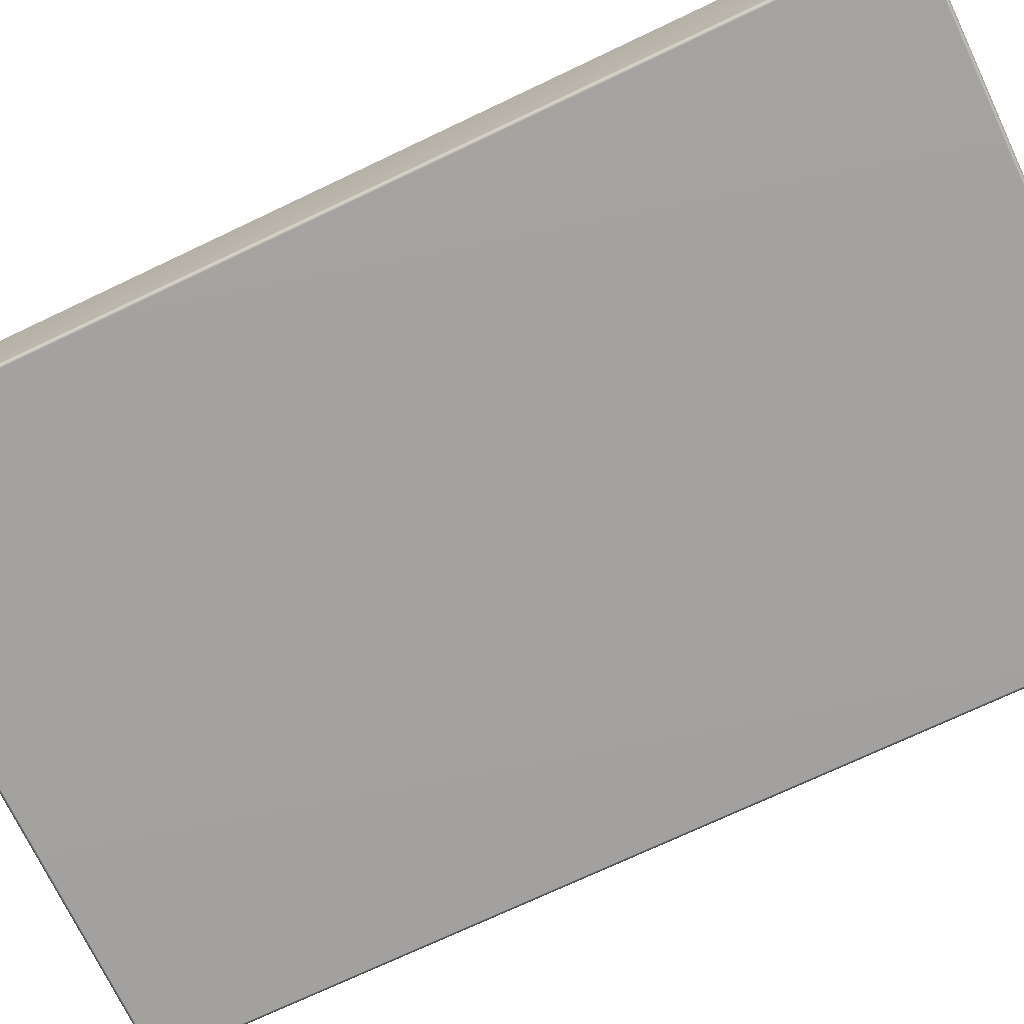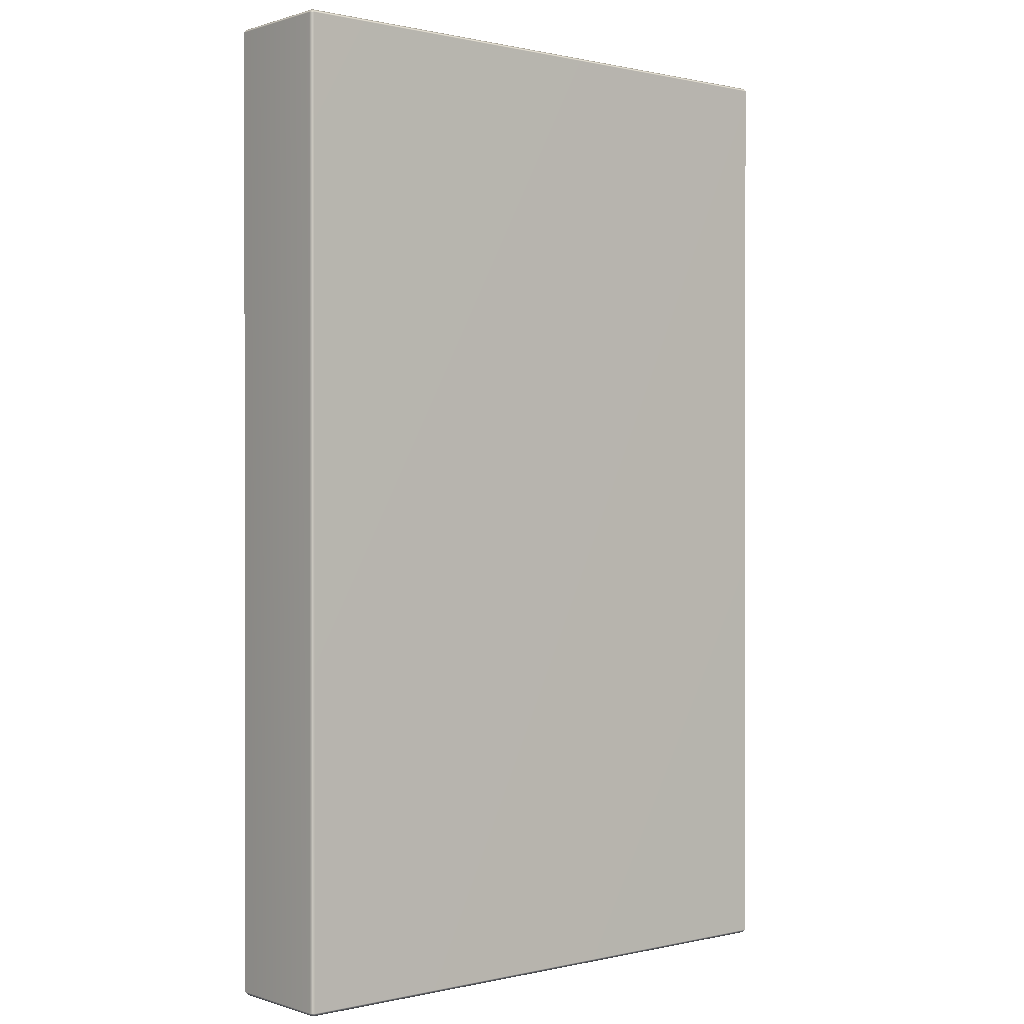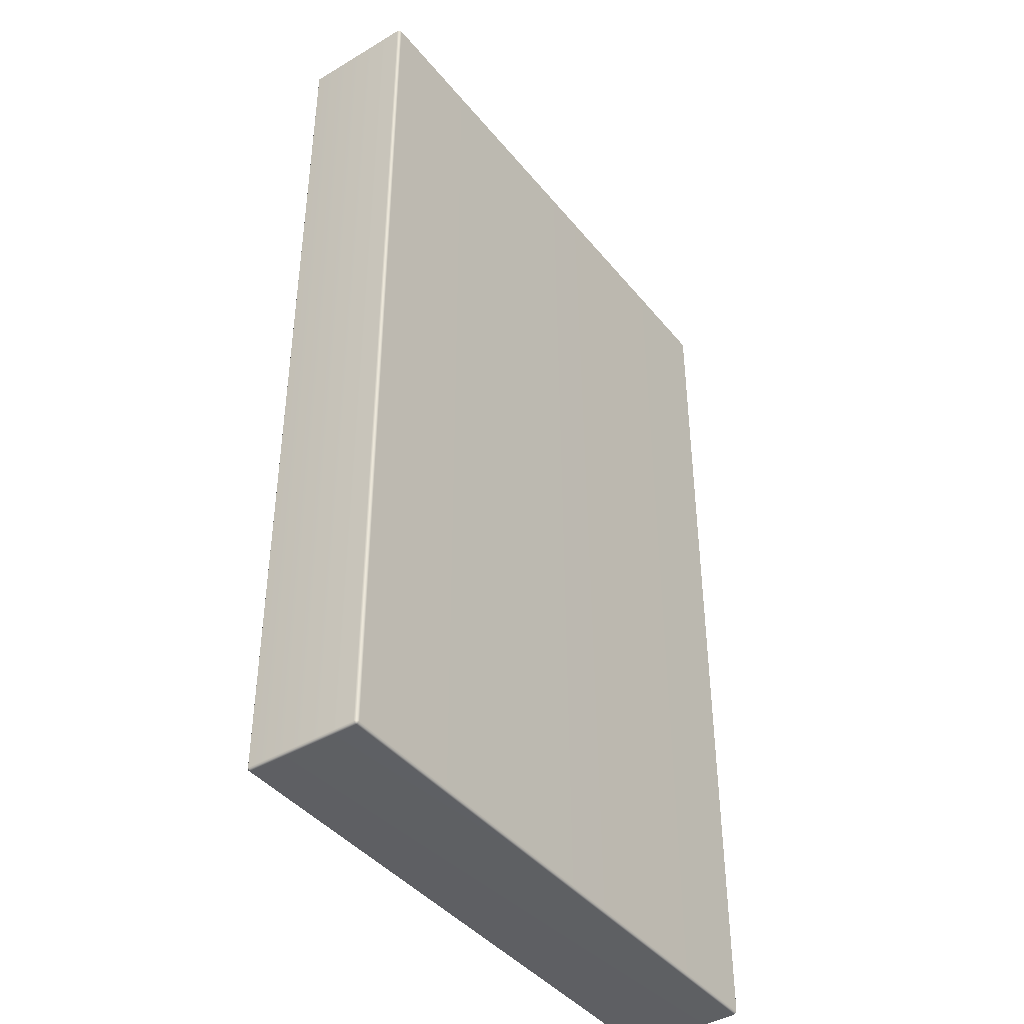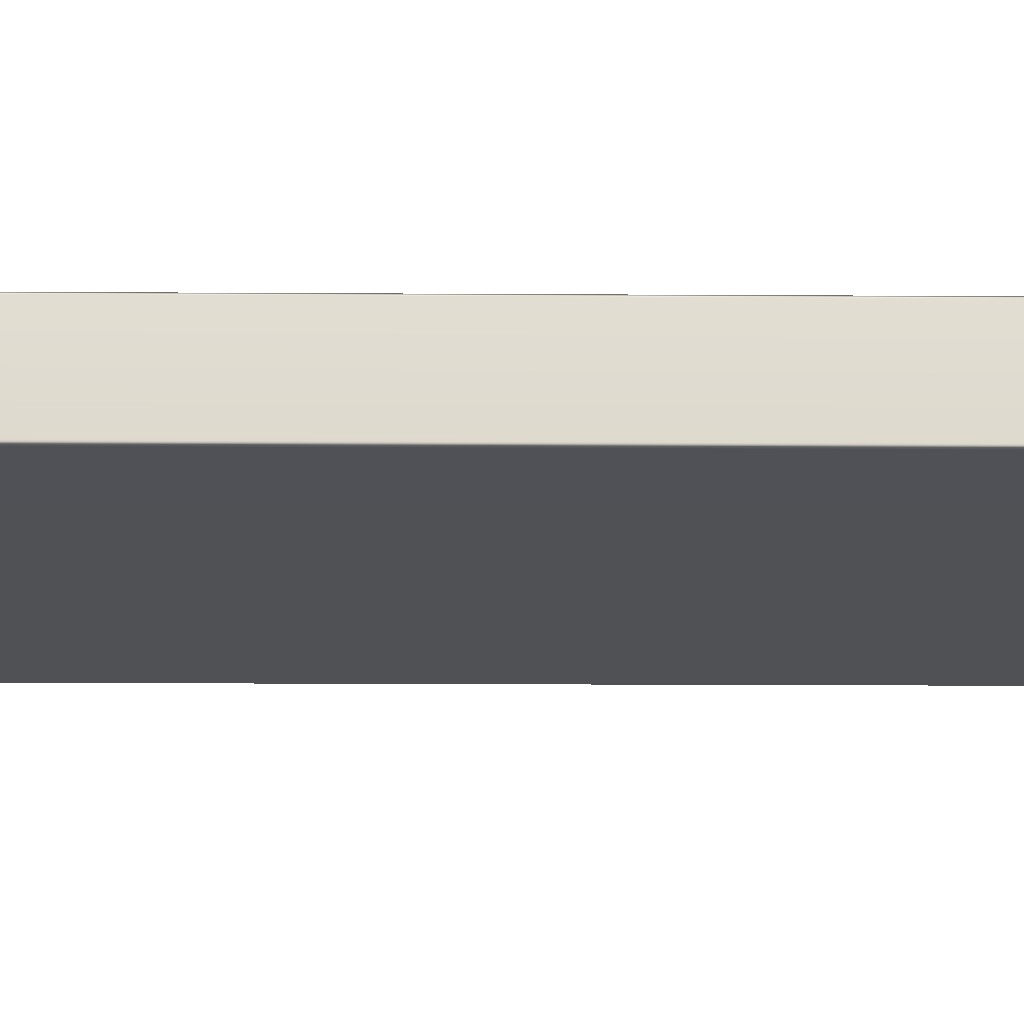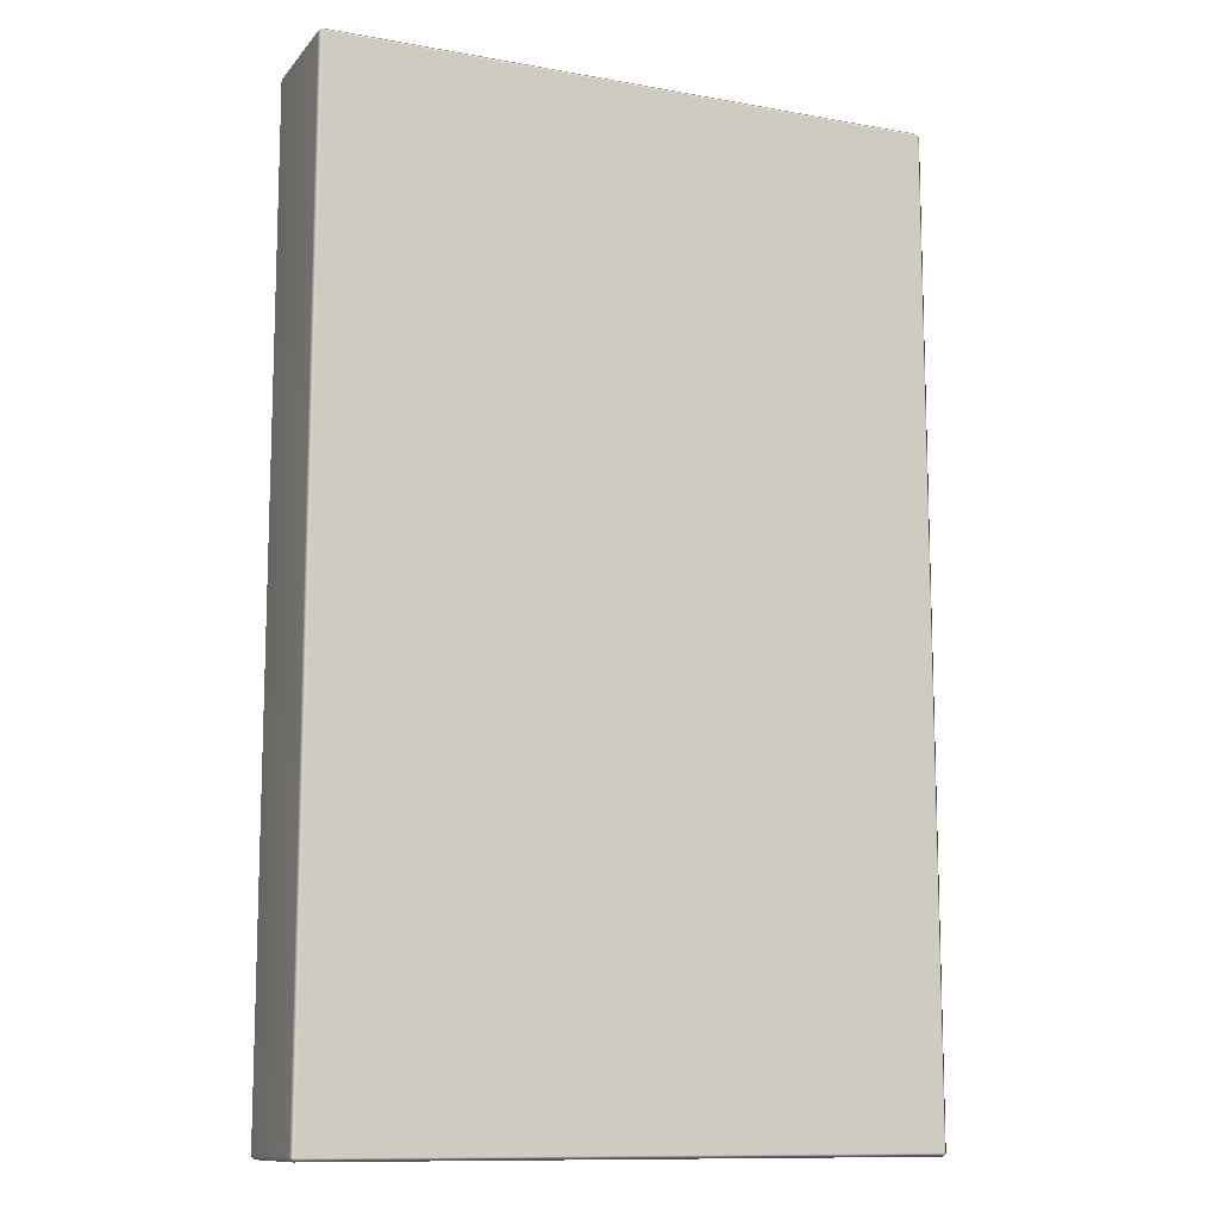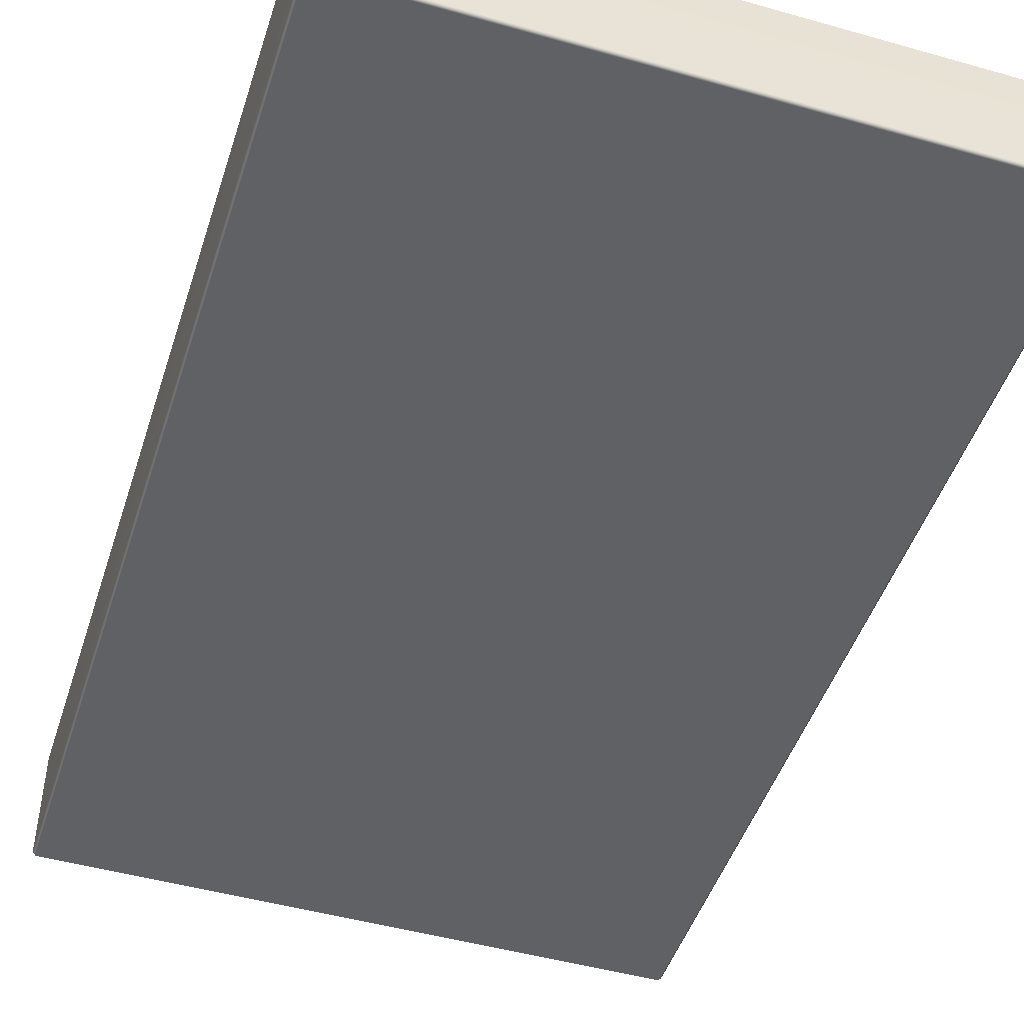
<metadata>
{"format":"obj","ext":"obj","renderer":"f3d","projection":"perspective","resolution":1024,"background":"white","views":[{"elev":-72.5,"azim":-64.6,"up":"+Y"},{"elev":0.4,"azim":139.8,"up":"+Z"},{"elev":-42.0,"azim":-54.4,"up":"+Z"},{"elev":-20.1,"azim":89.4,"up":"+Y"},{"elev":-11.5,"azim":156.5,"up":"+Z"},{"elev":-47.5,"azim":162.3,"up":"+Y"}]}
</metadata>
<code>
g Feature_Hard_Block_Cube_Vanilla_MEDIUM
v 4.944 7.629e-08 7.944
v -4.944 7.629e-08 7.944
v -4.944 0.05622 8
v 4.944 0.05597 8
v 4.944 1.944 8
v -4.944 1.944 8
v -4.944 2 7.944
v 4.944 2 7.944
v 4.944 2 -7.944
v -4.944 2 -7.944
v -5 1.944 7.944
v -4.944 1.944 8
v -5 0.05642 7.944
v -4.944 0.05622 8
v -4.944 7.629e-08 7.944
v -5 0.05563 -7.944
v -4.944 0 -7.944
v -4.944 0.05585 -8
v -5 1.944 -7.944
v -4.944 1.944 -8
v -4.944 1.944 -8
v 4.944 1.944 -8
v 4.944 0.05585 -8
v -4.944 0.05585 -8
v -4.944 0 -7.944
v 4.944 0 -7.944
v 5 1.944 -7.944
v 4.944 1.944 -8
v 5 1.944 7.944
v 4.944 1.944 8
v 4.944 0.05597 8
v 5 0.05642 7.944
v 4.944 7.629e-08 7.944
v 4.944 0 -7.944
v 5 0.05563 -7.944
v 4.944 0.05585 -8
v 4.944 0 -7.944
v -4.944 0 -7.944
v -4.944 7.629e-08 7.944
v 4.944 7.629e-08 7.944
g Feature_Hard_Block_Cube_Vanilla_MEDIUM_0
f 3 2 1
f 4 3 1
f 4 5 3
f 5 6 3
f 7 6 5
f 8 7 5
f 8 9 7
f 9 10 7
f 7 10 11
f 12 7 11
f 12 11 13
f 14 12 13
f 14 13 15
f 13 16 15
f 13 11 16
f 16 17 15
f 16 18 17
f 11 19 16
f 16 19 18
f 10 19 11
f 19 20 18
f 19 10 20
f 10 9 21
f 9 22 21
f 21 22 23
f 24 21 23
f 24 23 25
f 23 26 25
f 27 9 8
f 28 9 27
f 29 27 8
f 30 29 8
f 29 30 31
f 32 29 31
f 27 29 32
f 31 33 32
f 33 34 32
f 28 27 35
f 35 27 32
f 34 35 32
f 36 28 35
f 36 35 34
f 39 38 37
f 40 39 37

</code>
